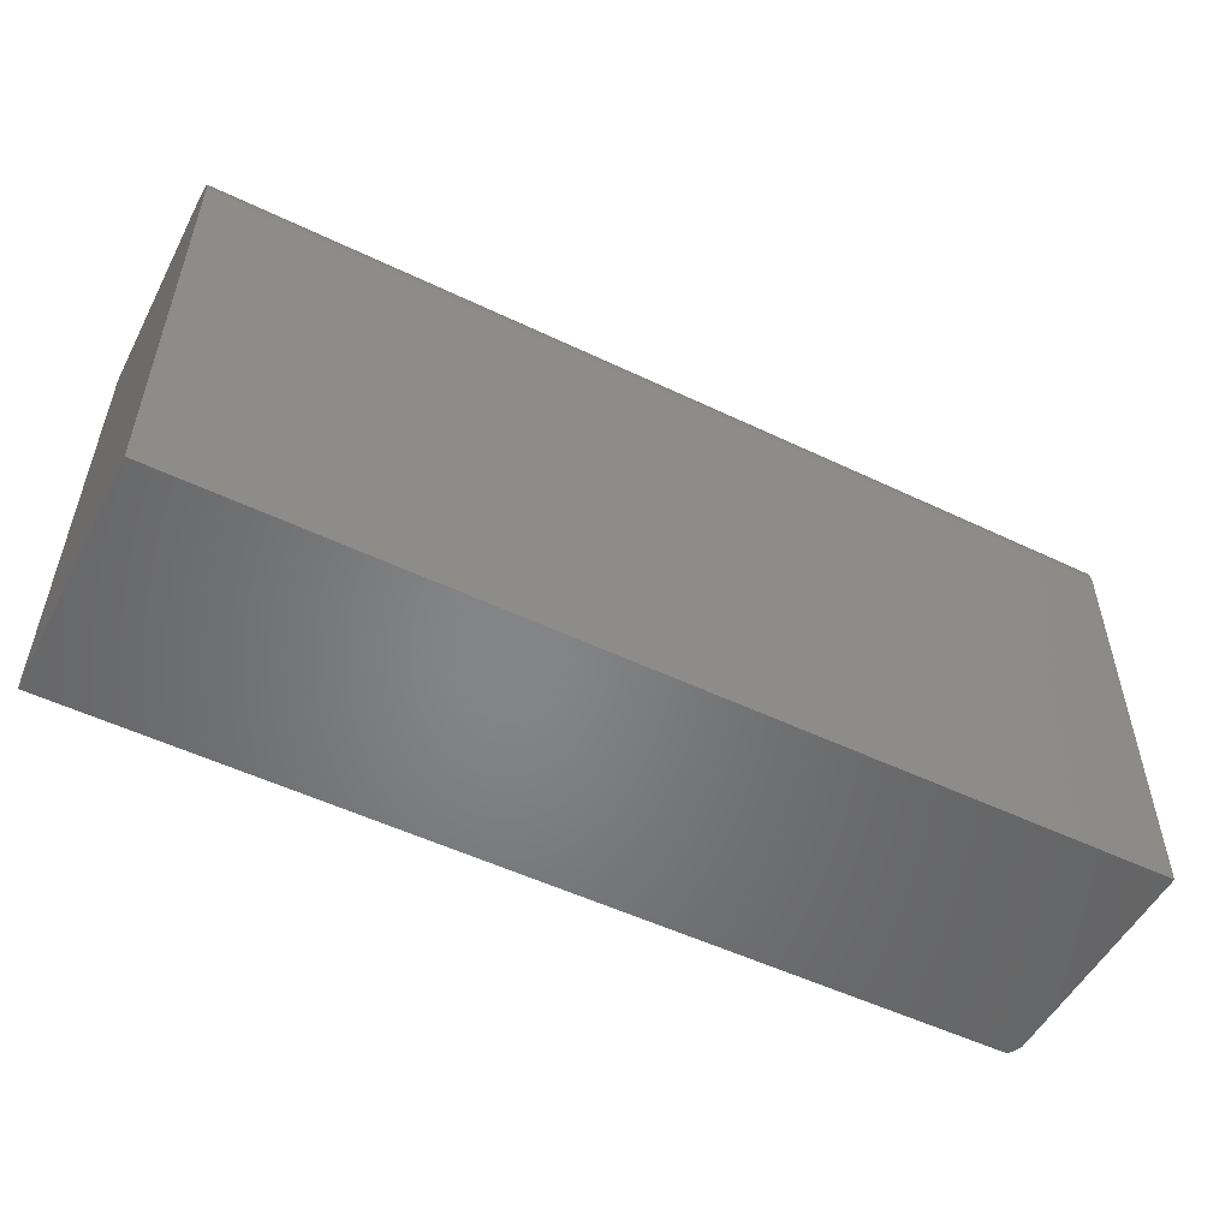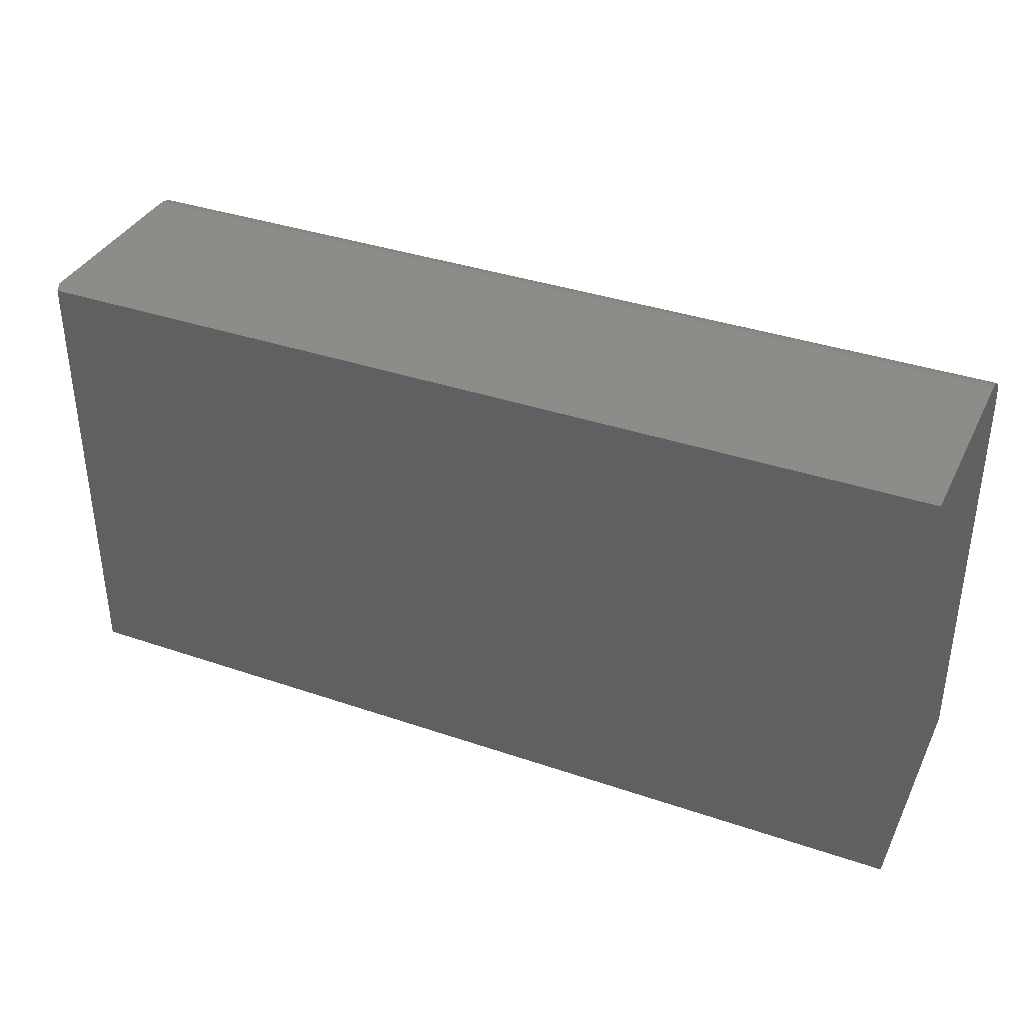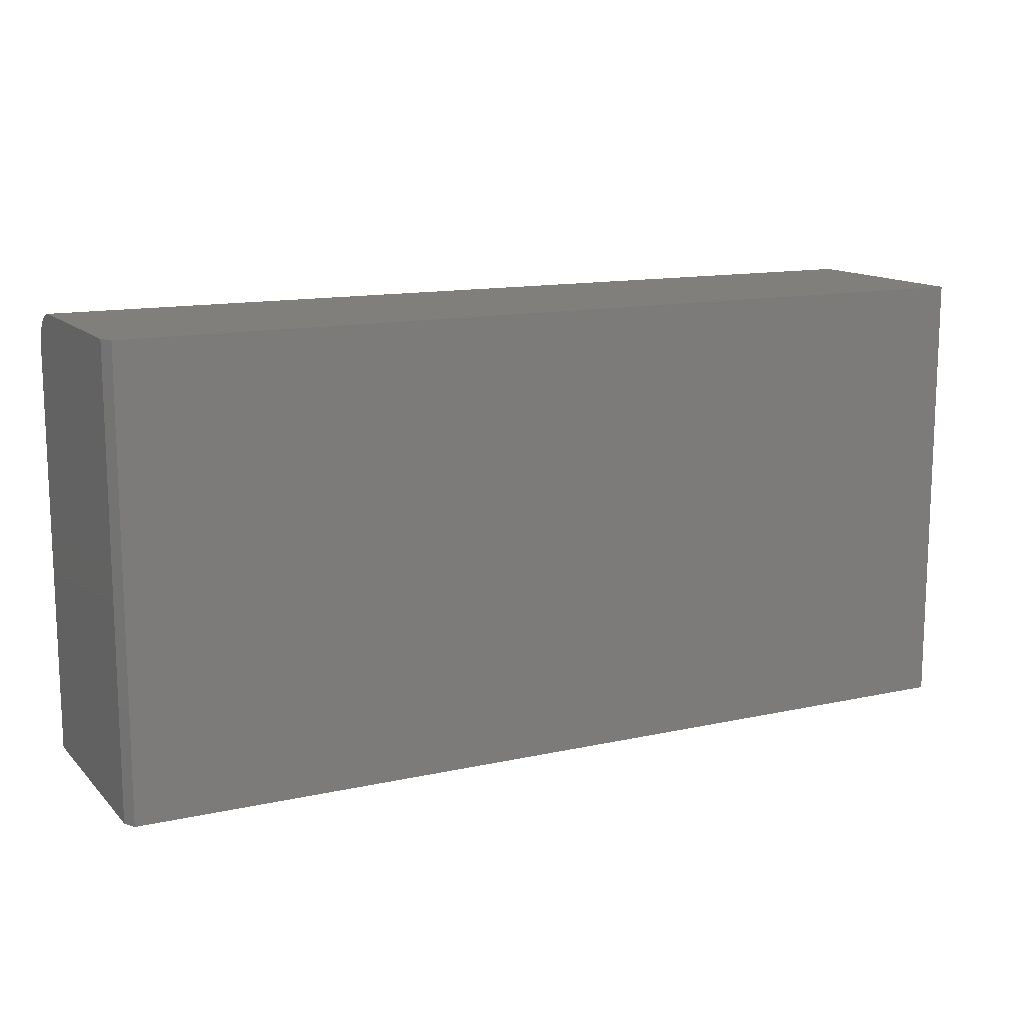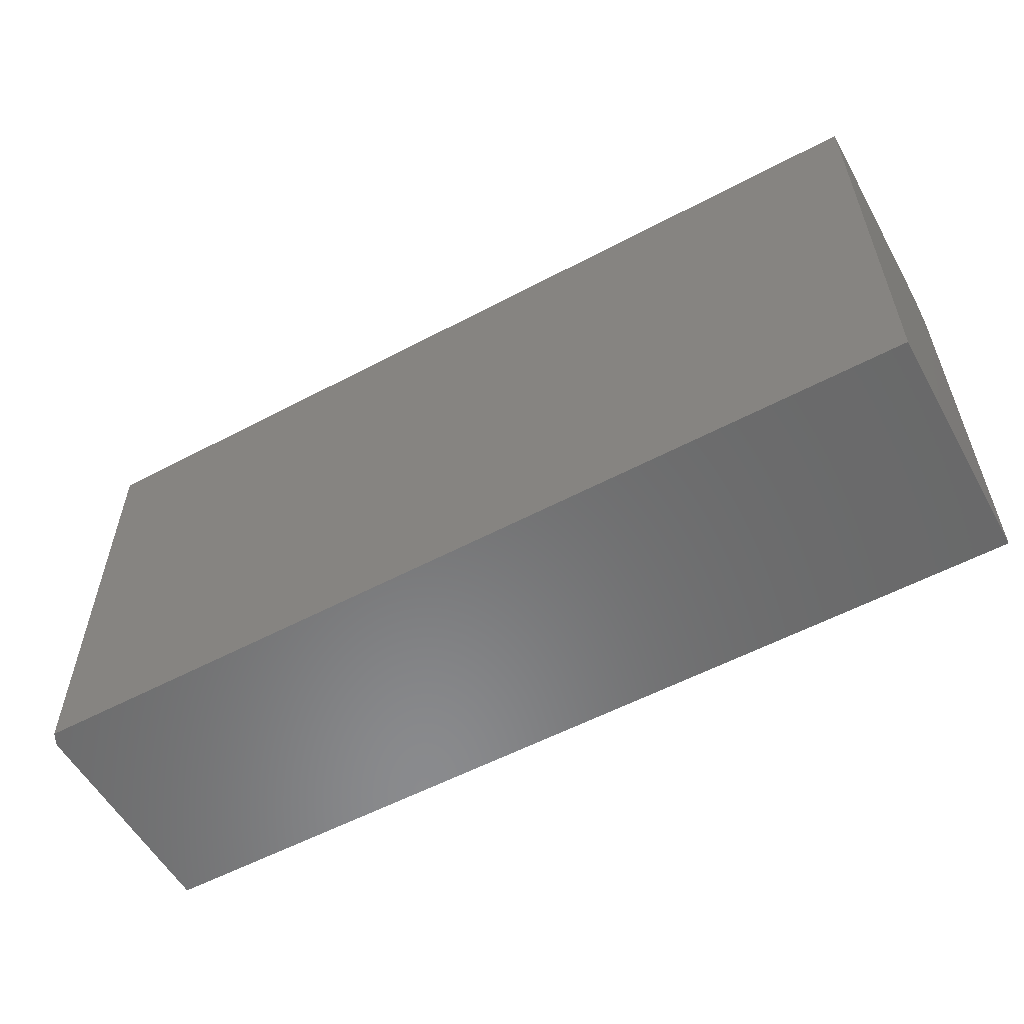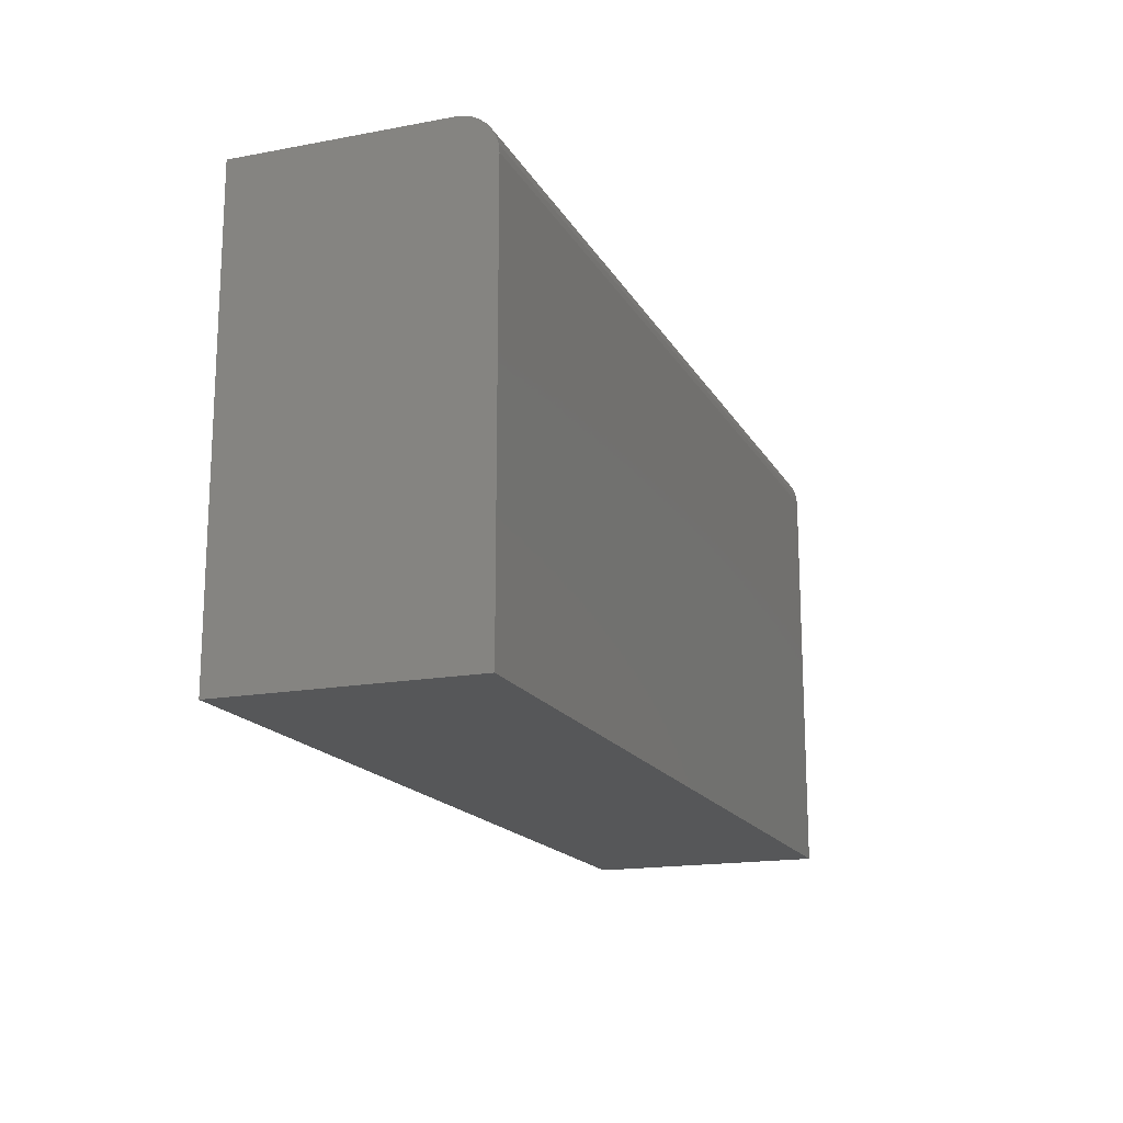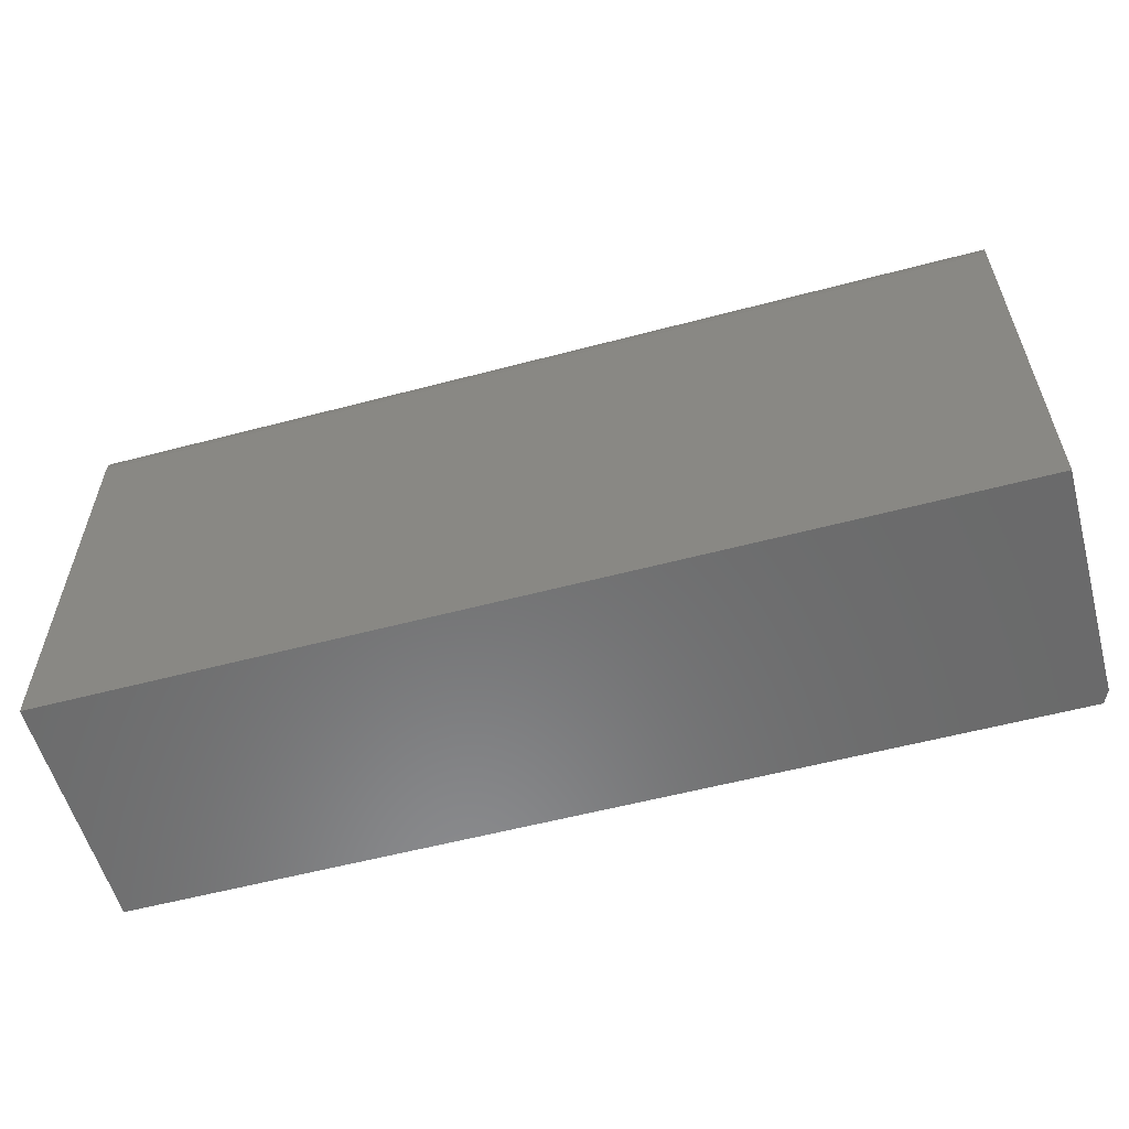
<metadata>
{"format":"stl","ext":"stl","renderer":"f3d","projection":"perspective","resolution":1024,"background":"white","views":[{"elev":-52.6,"azim":152.8,"up":"+Y"},{"elev":36.7,"azim":23.9,"up":"+Y"},{"elev":13.2,"azim":-26.7,"up":"+Y"},{"elev":-56.3,"azim":29.0,"up":"+Y"},{"elev":-16.9,"azim":110.6,"up":"+Y"},{"elev":-57.0,"azim":-164.6,"up":"+Y"}]}
</metadata>
<code>
# stl→obj: 26 verts, 48 faces
v -0.75 0.5566 0.04688
v -0.75 0.553 0.02894
v -0.75 0.5566 0.2812
v -0.75 0.5557 0.03773
v -0.75 0.5428 0.01373
v -0.75 0.5357 0.0079
v -0.75 0.5276 0.003568
v -0.75 0 0.2812
v -0.75 0.5188 0.0009007
v -0.75 0.5097 0
v -0.75 0 0
v -0.75 0.5487 0.02083
v 0.375 0.5566 0.2969
v 0.375 0.5566 0.04688
v -0.7422 0.5566 0.2969
v -0.7422 0 0.2969
v 0.375 0 0.2969
v 0.375 0 0
v 0.375 0.5097 0
v 0.375 0.553 0.02894
v 0.375 0.5557 0.03773
v 0.375 0.5188 0.0009007
v 0.375 0.5276 0.003568
v 0.375 0.5357 0.0079
v 0.375 0.5428 0.01373
v 0.375 0.5487 0.02083
f 1 2 3
f 1 4 2
f 5 6 7
f 8 3 9
f 8 9 10
f 8 10 11
f 9 3 2
f 9 2 12
f 9 12 5
f 9 5 7
f 13 14 15
f 15 14 1
f 15 1 3
f 16 17 15
f 15 17 13
f 18 17 11
f 11 17 16
f 11 16 8
f 16 15 8
f 8 15 3
f 11 10 18
f 18 10 19
f 14 20 21
f 13 17 18
f 13 18 19
f 13 19 22
f 13 22 23
f 13 23 24
f 13 24 25
f 13 25 26
f 13 26 20
f 13 20 14
f 19 10 22
f 22 10 9
f 22 9 23
f 23 9 7
f 23 7 24
f 24 7 6
f 24 6 25
f 25 6 5
f 25 5 26
f 26 5 12
f 26 12 20
f 20 12 2
f 20 2 21
f 21 2 4
f 21 4 14
f 14 4 1

</code>
